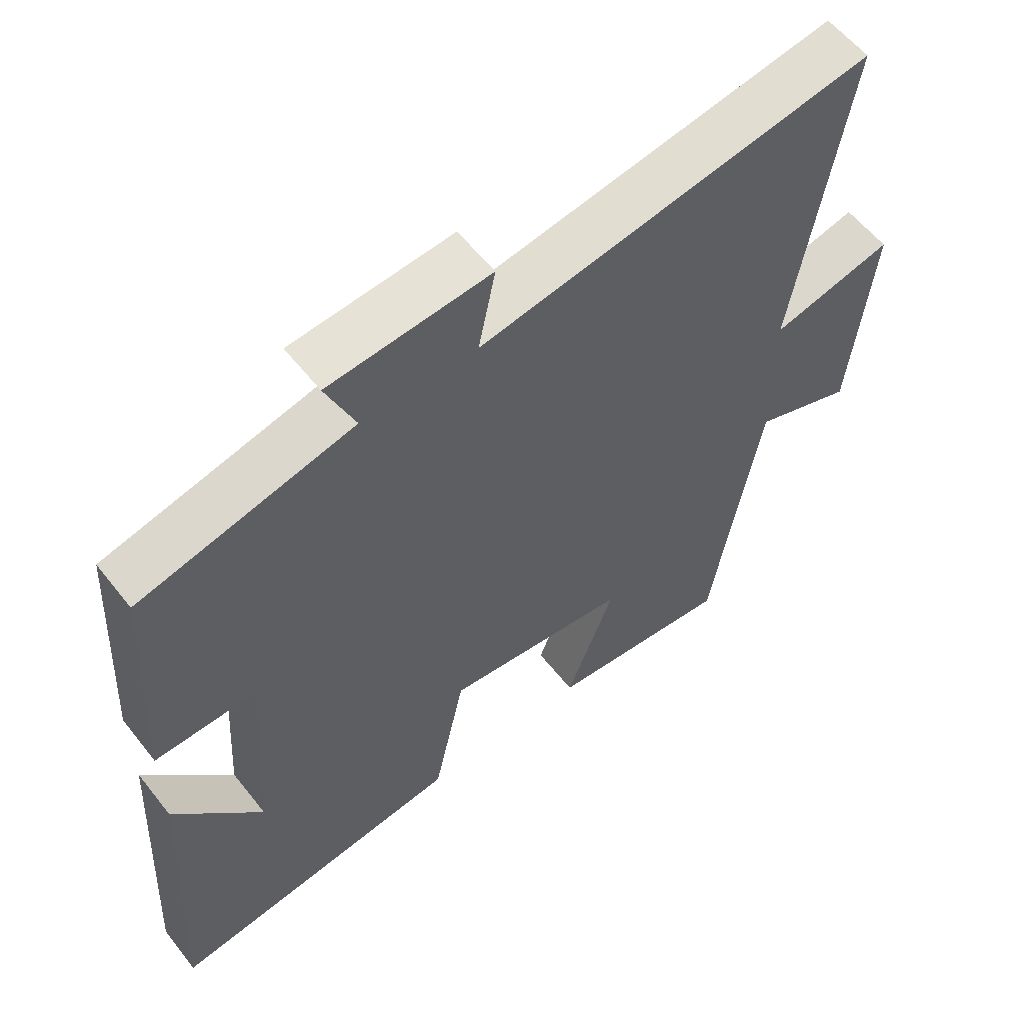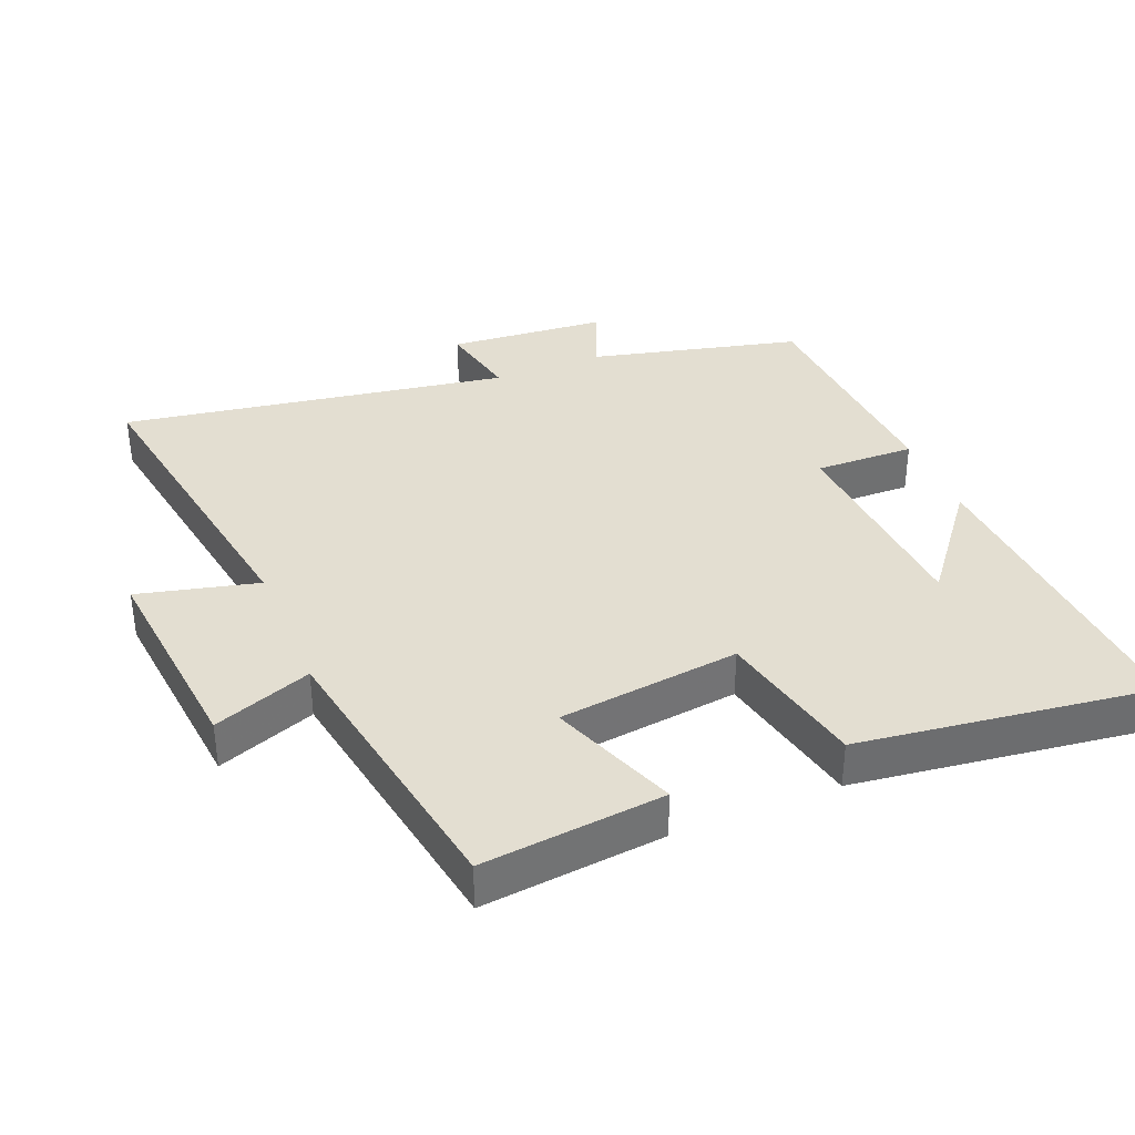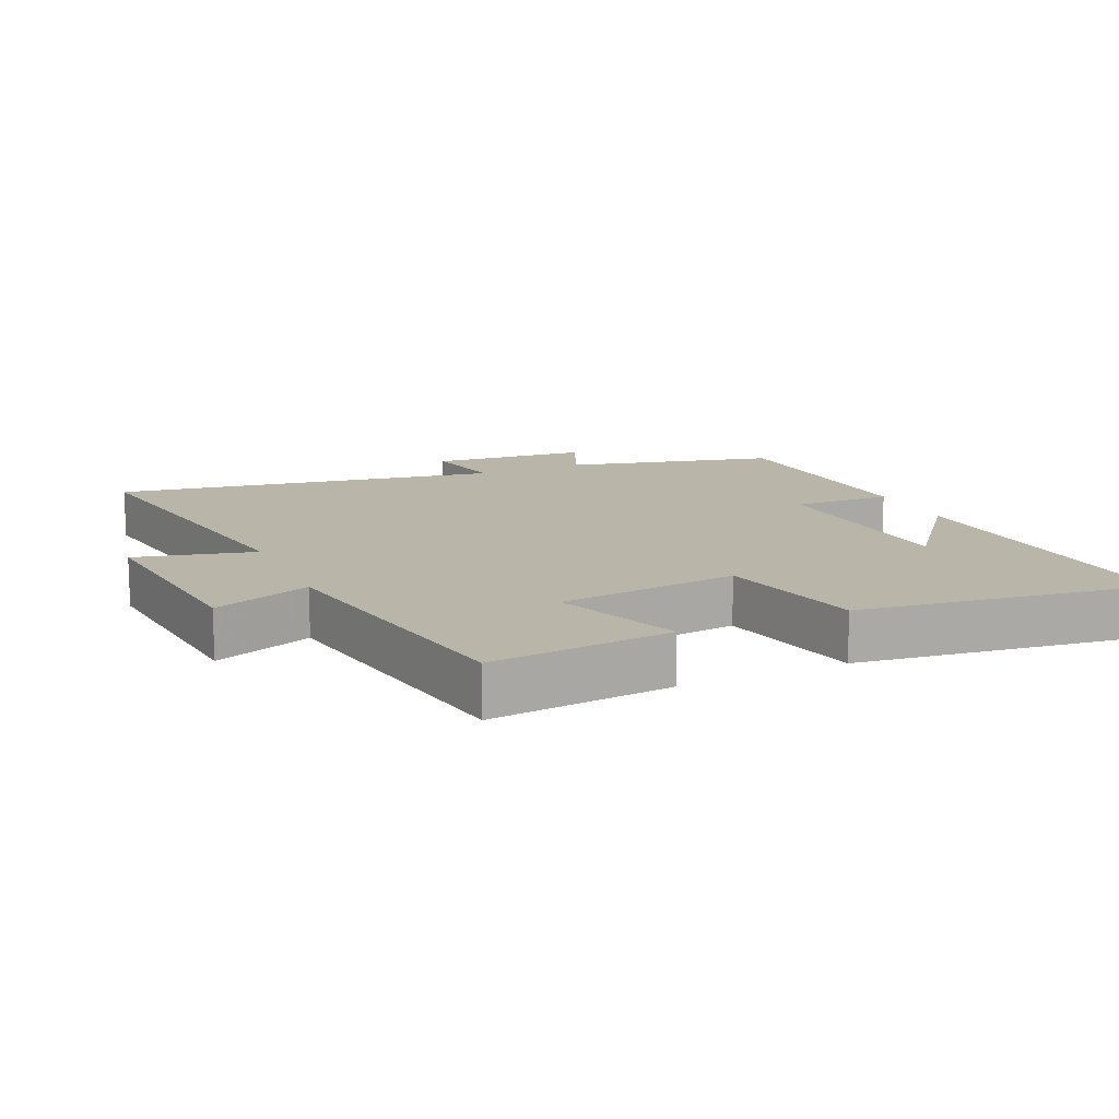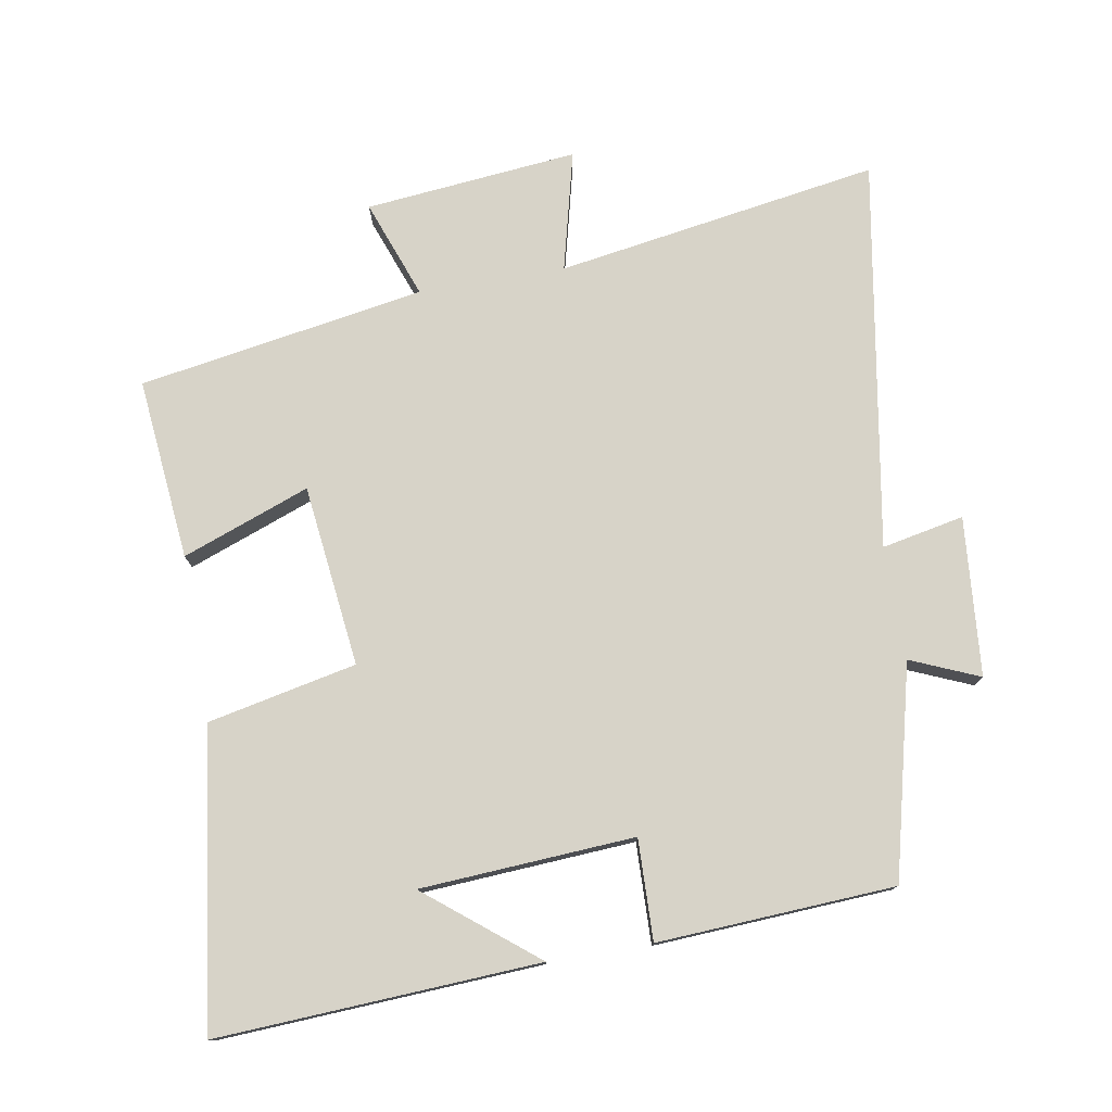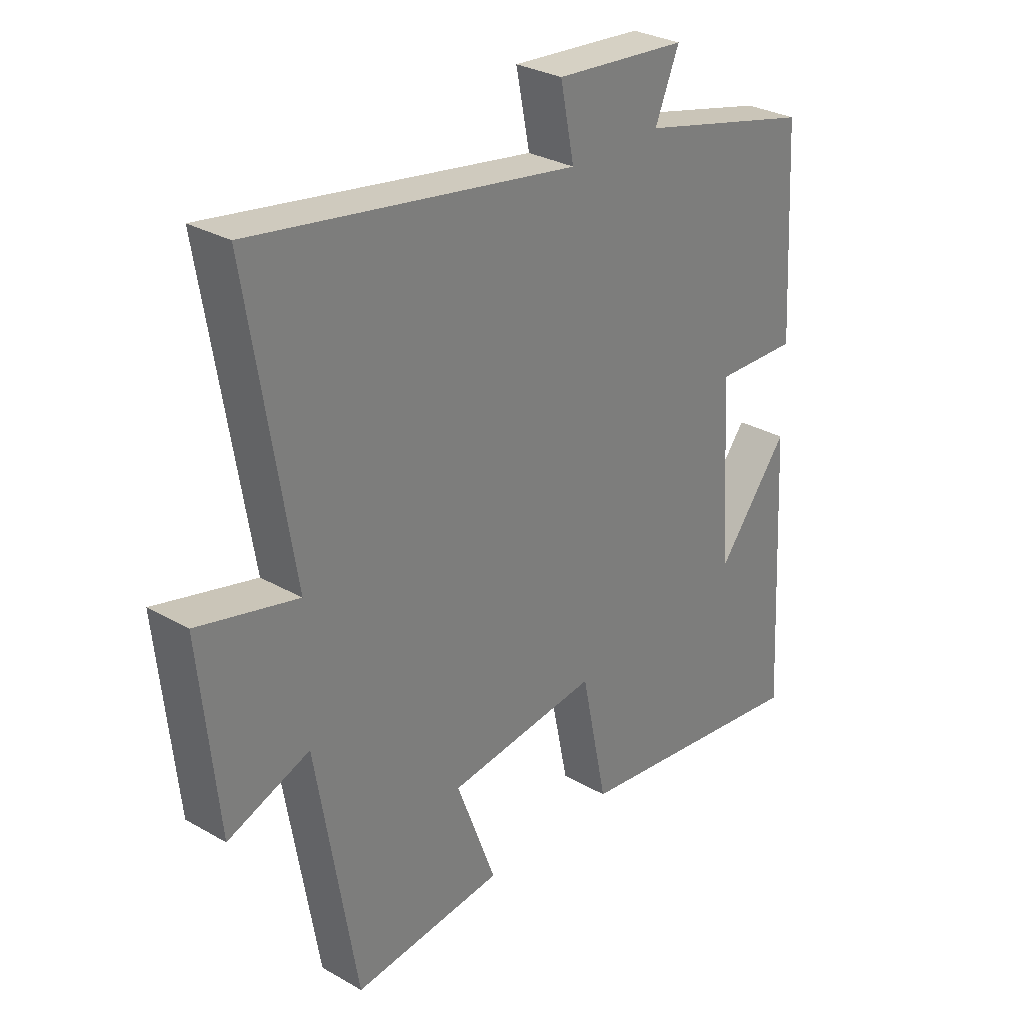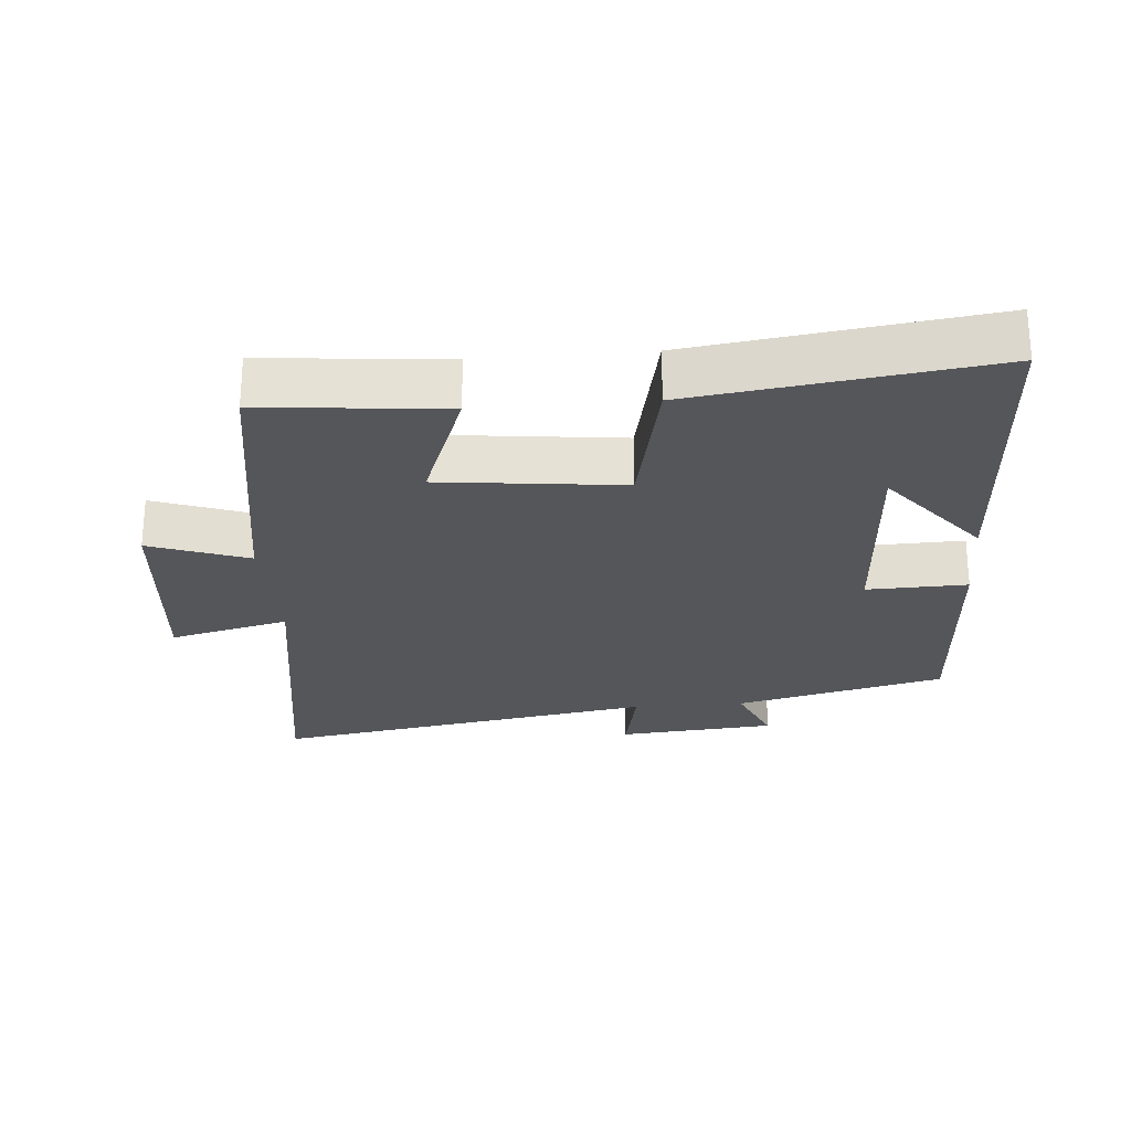
<metadata>
{"format":"obj","ext":"obj","renderer":"f3d","projection":"perspective","resolution":1024,"background":"white","views":[{"elev":58.0,"azim":-37.8,"up":"+Z"},{"elev":36.3,"azim":157.6,"up":"+Y"},{"elev":13.7,"azim":155.7,"up":"+Y"},{"elev":76.9,"azim":-99.7,"up":"+Y"},{"elev":29.9,"azim":129.9,"up":"+Z"},{"elev":-25.3,"azim":-175.1,"up":"+Y"}]}
</metadata>
<code>
v -0.526 0.07 -0.559
v -0.5 0.07 -0.081
v -0.371 0.07 -0.243
v -0.351 0.07 0.075
v -0.5 0.07 0.071
v -0.48 0.07 0.423
v -0.167 0.07 0.5
v -0.21 0.07 0.602
v 0.026 0.07 0.622
v 0.001 0.07 0.5
v 0.578 0.07 0.596
v 0.5 0.07 0.116
v 0.678 0.07 0.16
v 0.646 0.07 -0.156
v 0.5 0.07 -0.102
v 0.428 0.07 -0.527
v 0.158 0.07 -0.5
v 0.229 0.07 -0.311
v -0.041 0.07 -0.279
v -0.088 0.07 -0.5
v -0.526 0 -0.559
v -0.5 0 -0.081
v -0.371 0 -0.243
v -0.351 0 0.075
v -0.5 0 0.071
v -0.48 0 0.423
v -0.167 0 0.5
v -0.21 0 0.602
v 0.026 0 0.622
v 0.001 0 0.5
v 0.578 0 0.596
v 0.5 0 0.116
v 0.678 0 0.16
v 0.646 0 -0.156
v 0.5 0 -0.102
v 0.428 0 -0.527
v 0.158 0 -0.5
v 0.229 0 -0.311
v -0.041 0 -0.279
v -0.088 0 -0.5
f 19 20 1
f 15 16 17 18
f 15 18 19
f 12 13 14 15
f 12 15 19
f 12 19 1
f 11 12 1
f 10 11 1
f 7 8 9 10
f 6 7 10
f 5 6 10
f 4 5 10
f 3 4 10
f 1 2 3
f 1 3 10
f 21 40 39
f 38 37 36 35
f 39 38 35
f 35 34 33 32
f 39 35 32
f 21 39 32
f 21 32 31
f 21 31 30
f 30 29 28 27
f 30 27 26
f 30 26 25
f 30 25 24
f 30 24 23
f 23 22 21
f 30 23 21
f 1 21 22 2
f 2 22 23 3
f 3 23 24 4
f 4 24 25 5
f 5 25 26 6
f 6 26 27 7
f 7 27 28 8
f 8 28 29 9
f 9 29 30 10
f 10 30 31 11
f 11 31 32 12
f 12 32 33 13
f 13 33 34 14
f 14 34 35 15
f 15 35 36 16
f 16 36 37 17
f 17 37 38 18
f 18 38 39 19
f 19 39 40 20
f 20 40 21 1

</code>
